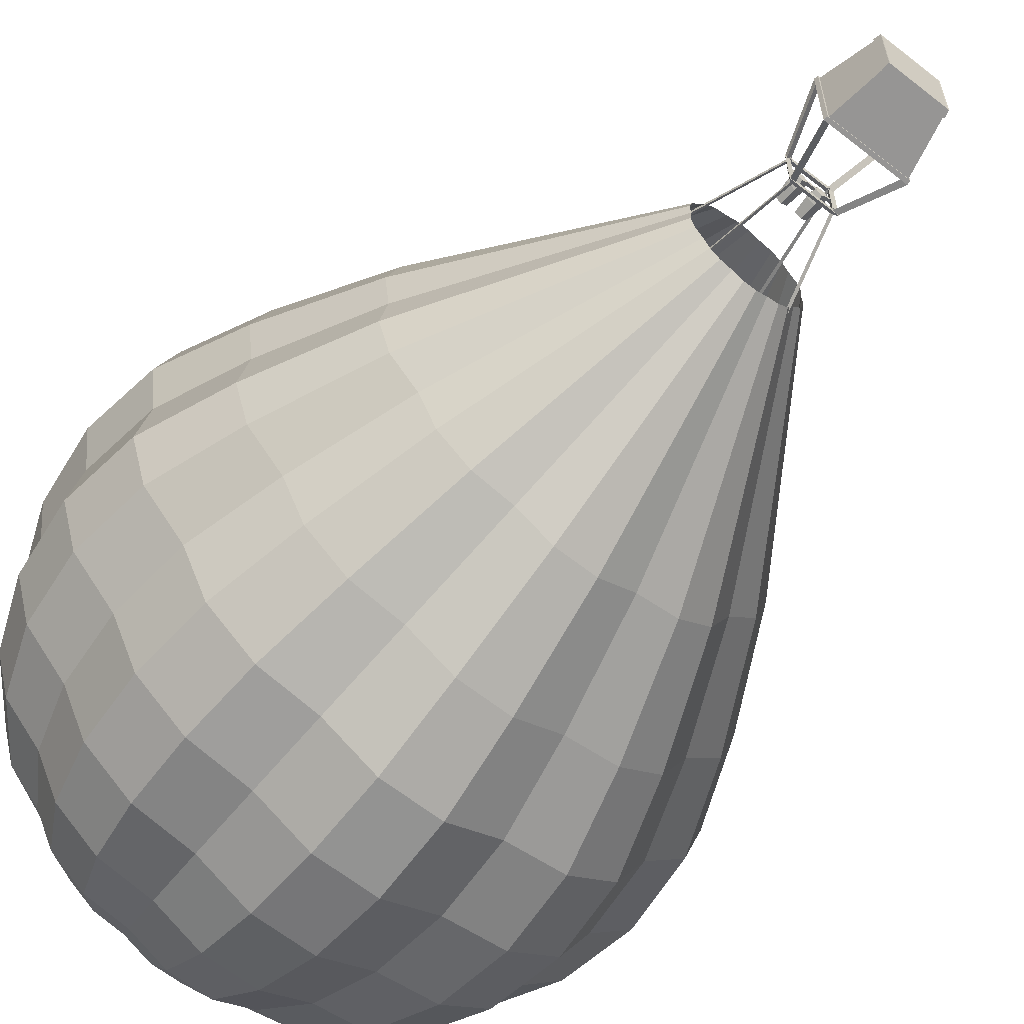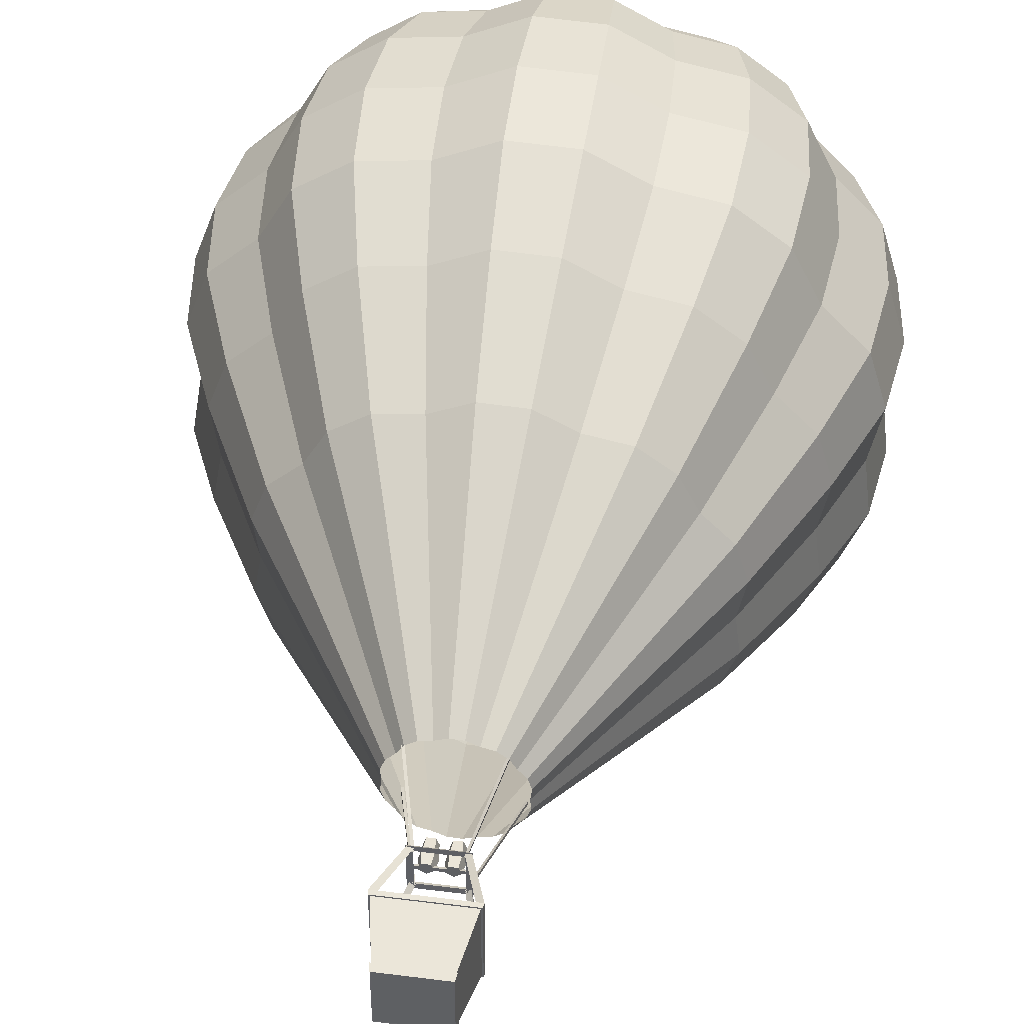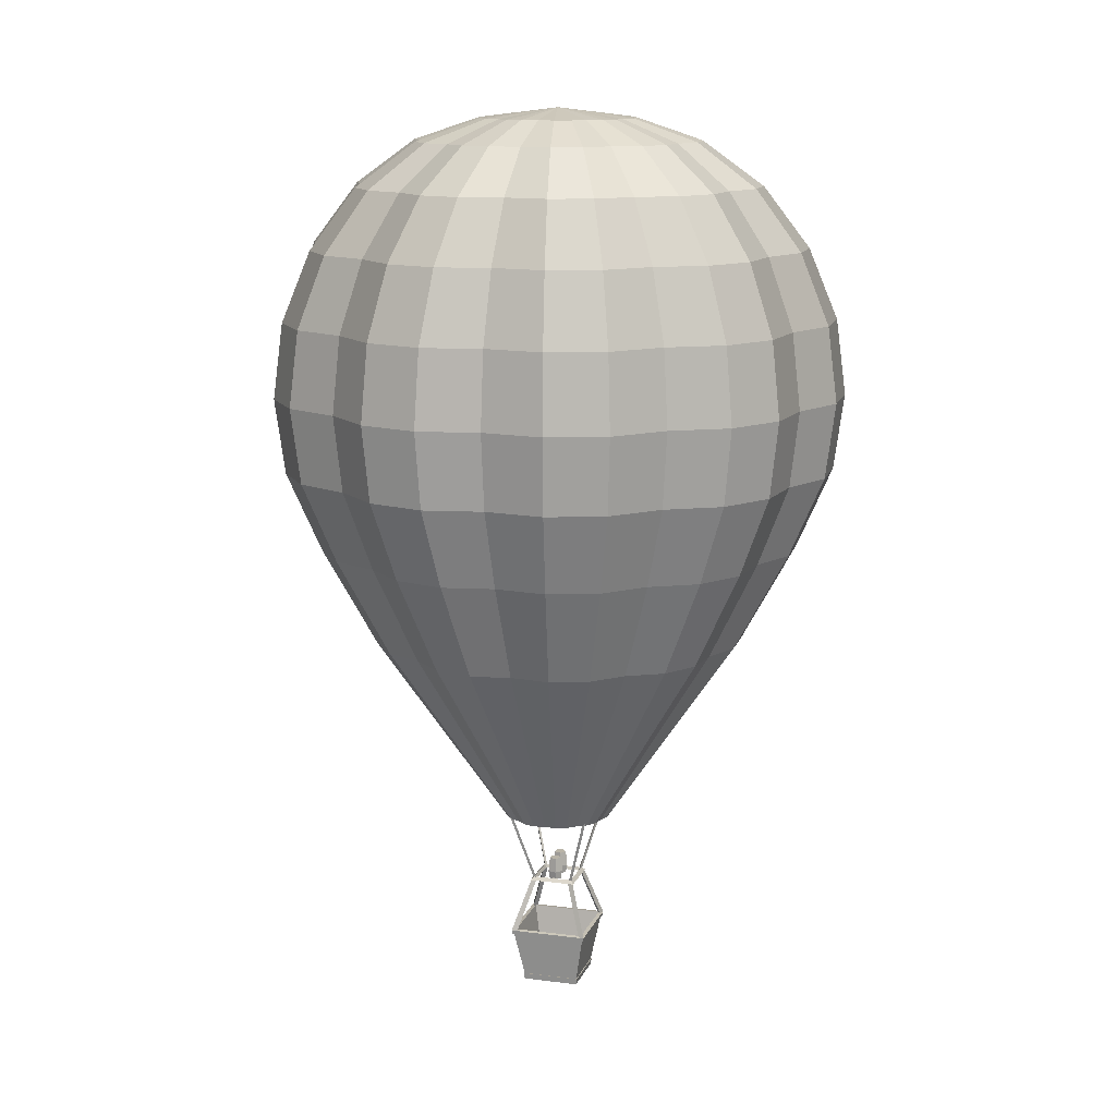
<metadata>
{"format":"obj","ext":"obj","renderer":"f3d","projection":"perspective","resolution":1024,"background":"white","views":[{"elev":-60.9,"azim":-38.6,"up":"+Z"},{"elev":45.9,"azim":8.3,"up":"+Z"},{"elev":13.1,"azim":106.4,"up":"+Y"}]}
</metadata>
<code>
g Hot Air Balloon
v -55.54 -0.7365 55.54
v -77.62 116.4 77.62
v -55.54 -0.7365 -55.54
v -77.62 116.4 -77.62
v 55.54 -0.7365 55.54
v 77.62 116.4 77.62
v 55.54 -0.7365 -55.54
v 77.62 116.4 -77.62
v -57.91 11.85 57.91
v -57.91 11.85 -57.91
v 57.91 11.85 -57.91
v 57.91 11.85 57.91
v -76.26 109.2 76.26
v -76.26 109.2 -76.26
v 76.26 109.2 -76.26
v 76.26 109.2 76.26
v -51.37 3.075 51.37
v -72.24 117.6 72.24
v -51.37 3.075 -51.37
v -72.24 117.6 -72.24
v 51.37 3.075 51.37
v 72.24 117.6 72.24
v 51.37 3.075 -51.37
v 72.24 117.6 -72.24
v -52.53 13.01 52.53
v -52.53 13.01 -52.53
v 52.53 13.01 -52.53
v 52.53 13.01 52.53
v -70.88 110.4 70.88
v -70.88 110.4 -70.88
v 70.88 110.4 -70.88
v 70.88 110.4 70.88
v -79 109.1 79
v -80.41 116.5 80.41
v -80.41 116.5 -80.41
v 80.41 116.5 -80.41
v 80.41 116.5 80.41
v -79 109.1 -79
v 79 109.1 -79
v 79 109.1 79
v -57.53 -0.9618 -57.53
v -57.53 -0.9618 57.53
v -59.99 12.08 -59.99
v 57.53 -0.9618 -57.53
v 59.99 12.08 -59.99
v 57.53 -0.9618 57.53
v 59.99 12.08 59.99
v -59.99 12.08 59.99
v -70.1 111.8 -77.27
v -35.63 223.7 -42.66
v -78.68 112.1 -69.72
v -44.21 224 -35.11
v -80.28 116 -80.35
v -45.81 224.5 -45.75
v 70.1 111.8 -77.27
v 35.63 223.7 -42.66
v 78.68 112.1 -69.72
v 44.21 224 -35.11
v 80.28 116 -80.35
v 45.81 224.5 -45.75
v -70.1 111.8 77.27
v -35.63 223.7 42.66
v -78.68 112.1 69.72
v -44.21 224 35.11
v -80.28 116 80.35
v -45.81 224.5 45.75
v 70.1 111.8 77.27
v 35.63 223.7 42.66
v 78.68 112.1 69.72
v 44.21 224 35.11
v 80.28 116 80.35
v 45.81 224.5 45.75
v -42.37 223.6 -3.598
v 40.83 223.9 -3.512
v -42.37 223.6 3.249
v 40.82 223.9 3.336
v -42.39 229.5 -0.1463
v 40.8 229.8 -0.06008
v -34.59 222.4 -38.02
v -90.2 440.3 -98.79
v -39.16 222.1 -34.98
v -94.77 440 -95.75
v -39.19 220.6 -40.4
v -94.8 438.4 -101.2
v 34.59 222.4 -38.02
v 90.2 440.3 -98.79
v 39.16 222.1 -34.98
v 94.77 440 -95.75
v 39.19 220.6 -40.4
v 94.8 438.4 -101.2
v -34.59 222.4 38.02
v -90.2 440.3 98.79
v -39.16 222.1 34.98
v -94.77 440 95.75
v -39.19 220.6 40.4
v -94.8 438.4 101.2
v 34.59 222.4 38.02
v 90.2 440.3 98.79
v 39.16 222.1 34.98
v 94.77 440 95.75
v 39.19 220.6 40.4
v 94.8 438.4 101.2
v -19.36 223.6 -12.11
v -19.36 270.5 -12.11
v -7.847 223.6 -3.741
v -7.847 270.5 -3.741
v -12.24 223.6 9.795
v -12.24 270.5 9.795
v -26.48 223.6 9.795
v -26.48 270.5 9.795
v -30.88 223.6 -3.741
v -30.88 270.5 -3.741
v -19.36 241 -15.51
v -4.613 241 -4.792
v -10.25 241 12.55
v -28.48 241 12.55
v -34.11 241 -4.792
v 19.36 223.6 -12.11
v 19.36 270.5 -12.11
v 7.847 223.6 -3.741
v 7.847 270.5 -3.741
v 12.24 223.6 9.795
v 12.24 270.5 9.795
v 26.48 223.6 9.795
v 26.48 270.5 9.795
v 30.88 223.6 -3.741
v 30.88 270.5 -3.741
v 19.36 241 -15.51
v 4.613 241 -4.792
v 10.25 241 12.55
v 28.48 241 12.55
v 34.11 241 -4.792
v -47.7 223.1 47.59
v 47.5 223.1 47.59
v -47.7 223.1 -47.62
v 47.5 223.1 -47.62
v -40.81 229.5 40.7
v 40.61 229.5 40.7
v -40.81 229.5 -40.73
v 40.61 229.5 -40.73
v -36.94 223.3 36.83
v 36.74 223.3 36.83
v -36.94 223.3 -36.86
v 36.74 223.3 -36.86
v -156.9 1836 37.94
v -286.3 1791 69.37
v -495.1 1582 120.1
v -552.2 1440 133.9
v -571.6 1288 138.6
v -483.5 972.4 117.3
v -375.1 767.8 90.92
v -109.6 369 26.46
v -152.8 1836 4.378
v -278.7 1791 8.003
v -393.7 1704 11.31
v -482 1582 13.85
v -537.5 1440 15.45
v -556.5 1288 16
v -537.5 1136 15.45
v -470.7 972.4 13.53
v -365.2 767.8 10.49
v -108.5 369 3.102
v -158.8 1836 -28.89
v -289.8 1791 -52.82
v -409.4 1704 -74.65
v -501.2 1582 -91.43
v -559 1440 -102
v -578.7 1288 -105.6
v -559 1136 -102
v -489.5 972.4 -89.29
v -379.7 767.8 -69.23
v -111 369 -20.15
v -149.4 1836 -61.15
v -272.5 1791 -111.8
v -384.9 1704 -158
v -471.3 1582 -193.5
v -525.6 1440 -215.8
v -544.1 1288 -223.4
v -525.6 1136 -215.8
v -460.2 972.4 -189
v -357 767.8 -146.5
v -104.4 369 -42.65
v -126.3 1836 -85.86
v -230.3 1791 -157
v -325.3 1704 -221.9
v -398.2 1582 -271.7
v -444.1 1440 -303.1
v -459.7 1288 -313.7
v -444.1 1136 -303.1
v -388.9 972.4 -265.3
v -301.7 767.8 -205.8
v -89.69 369 -60.85
v -111.6 1836 -116.4
v -203.6 1791 -212.7
v -287.4 1704 -300.6
v -351.9 1582 -368.2
v -392.4 1440 -410.7
v -406.2 1288 -425.2
v -392.4 1136 -410.7
v -343.6 972.4 -359.6
v -266.6 767.8 -278.8
v -78.06 369 -81.14
v -85.03 1836 -136.9
v -154.9 1791 -250.2
v -218.7 1704 -353.7
v -267.7 1582 -433.2
v -298.5 1440 -483.1
v -309 1288 -500.2
v -298.5 1136 -483.1
v -261.4 972.4 -423
v -202.8 767.8 -328
v -59.5 369 -95.46
v -51.82 1836 -143.3
v -94.2 1791 -262
v -132.9 1704 -370.3
v -162.6 1582 -453.5
v -181.3 1440 -505.8
v -187.6 1288 -523.7
v -181.3 1136 -505.8
v -158.8 972.4 -442.9
v -123.3 767.8 -343.5
v -36.92 369 -101.6
v -22.06 1836 -159.4
v -39.78 1791 -291.4
v -55.95 1704 -411.8
v -68.38 1582 -504.3
v -76.2 1440 -562.5
v -78.86 1288 -582.3
v -76.2 1136 -562.5
v -66.79 972.4 -492.5
v -51.94 767.8 -381.9
v -15.58 369 -111.1
v 11.54 1836 -160.3
v 21.65 1791 -293.1
v 30.87 1704 -414.3
v 37.95 1582 -507.4
v 42.4 1440 -565.9
v 43.92 1288 -585.9
v 42.4 1136 -565.9
v 37.05 972.4 -495.5
v 28.58 767.8 -384.2
v 7.852 369 -111.8
v 42.18 1836 -146
v 77.66 1791 -266.9
v 110 1704 -377.3
v 134.9 1582 -462.1
v 150.5 1440 -515.4
v 155.9 1288 -533.5
v 150.5 1136 -515.4
v 131.7 972.4 -451.2
v 102 767.8 -349.9
v 29.7 369 -103.5
v 75.7 1836 -141.5
v 138.9 1791 -258.7
v 196.6 1704 -365.6
v 241 1582 -447.8
v 268.9 1440 -499.5
v 278.4 1288 -517.1
v 268.9 1136 -499.5
v 235.3 972.4 -437.3
v 182.3 767.8 -339.1
v 52.6 369 -98.69
v 103.5 1836 -122.5
v 189.7 1791 -224
v 268.3 1704 -316.6
v 328.8 1582 -387.8
v 366.8 1440 -432.5
v 379.8 1288 -447.8
v 366.8 1136 -432.5
v 321.1 972.4 -378.7
v 248.8 767.8 -293.6
v 71.95 369 -85.46
v 119.8 1836 -92.95
v 219.6 1791 -169.9
v 310.6 1704 -240.2
v 380.6 1582 -294.1
v 424.6 1440 -328.1
v 439.6 1288 -339.6
v 424.6 1136 -328.1
v 371.7 972.4 -287.2
v 288.1 767.8 -222.8
v 84.73 369 -65.87
v 144.3 1836 -69.6
v 264.3 1791 -127.2
v 373.9 1704 -179.8
v 458.1 1582 -220.3
v 511 1440 -245.7
v 529 1288 -254.3
v 511 1136 -245.7
v 447.3 972.4 -215.1
v 346.7 767.8 -166.8
v 100.4 369 -48.54
v 155.6 1836 -37.94
v 285 1791 -69.37
v 403.1 1704 -98.04
v 493.8 1582 -120.1
v 550.9 1440 -133.9
v 570.3 1288 -138.6
v 550.9 1136 -133.9
v 482.2 972.4 -117.3
v 373.8 767.8 -90.92
v 108.3 369 -26.46
v 151.4 1836 -4.378
v 277.4 1791 -8.004
v 392.4 1704 -11.31
v 480.7 1582 -13.85
v 536.2 1440 -15.45
v 555.1 1288 -16
v 536.2 1136 -15.45
v 469.4 972.4 -13.53
v 363.9 767.8 -10.49
v 107.1 369 -3.103
v 157.5 1836 28.89
v 288.5 1791 52.82
v 408.1 1704 74.65
v 499.9 1582 91.43
v 557.6 1440 102
v 577.3 1288 105.6
v 557.6 1136 102
v 488.2 972.4 89.29
v 378.4 767.8 69.23
v 109.7 369 20.15
v -0.6566 1856 -0.000282
v 148.1 1836 61.15
v 271.2 1791 111.8
v 383.6 1704 158
v 470 1582 193.5
v 524.2 1440 215.8
v 542.8 1288 223.4
v 524.2 1136 215.8
v 458.9 972.4 189
v 355.7 767.8 146.5
v 103.1 369 42.65
v 125 1836 85.86
v 229 1791 157
v 323.9 1704 221.9
v 396.9 1582 271.7
v 442.8 1440 303.1
v 458.4 1288 313.7
v 442.8 1136 303.1
v 387.6 972.4 265.3
v 300.4 767.8 205.8
v 88.38 369 60.85
v 110.3 1836 116.4
v 202.2 1791 212.7
v 286.1 1704 300.6
v 350.6 1582 368.2
v 391.1 1440 410.7
v 404.9 1288 425.2
v 391.1 1136 410.7
v 342.3 972.4 359.6
v 265.3 767.8 278.8
v 76.75 369 81.14
v 83.72 1836 136.9
v 153.6 1791 250.2
v 217.3 1704 353.7
v 266.3 1582 433.2
v 297.1 1440 483.1
v 307.6 1288 500.2
v 297.1 1136 483.1
v 260.1 972.4 423
v 201.5 767.8 328
v 58.18 369 95.46
v 50.51 1836 143.3
v 92.88 1791 262
v 131.5 1704 370.3
v 161.3 1582 453.5
v 179.9 1440 505.8
v 186.3 1288 523.7
v 179.9 1136 505.8
v 157.5 972.4 442.9
v 122 767.8 343.5
v 35.6 369 101.6
v 20.75 1836 159.4
v 38.47 1791 291.4
v 54.64 1704 411.8
v 67.07 1582 504.3
v 74.88 1440 562.5
v 77.55 1288 582.3
v 74.88 1136 562.5
v 65.48 972.4 492.5
v 50.63 767.8 381.9
v 14.27 369 111.1
v -12.86 1836 160.3
v -22.96 1791 293.1
v -32.18 1704 414.3
v -39.26 1582 507.4
v -43.72 1440 565.9
v -45.24 1288 585.9
v -43.72 1136 565.9
v -38.36 972.4 495.5
v -29.89 767.8 384.2
v -9.165 369 111.8
v -43.5 1836 146
v -78.97 1791 266.9
v -111.3 1704 377.3
v -136.2 1582 462.1
v -151.9 1440 515.4
v -157.2 1288 533.5
v -151.9 1136 515.4
v -133 972.4 451.2
v -103.3 767.8 349.9
v -31.02 369 103.5
v -77.02 1836 141.5
v -140.3 1791 258.7
v -198 1704 365.6
v -242.3 1582 447.8
v -270.2 1440 499.5
v -279.7 1288 517.1
v -270.2 1136 499.5
v -236.6 972.4 437.3
v -183.6 767.8 339.1
v -53.91 369 98.69
v -104.8 1836 122.5
v -191 1791 224
v -269.7 1704 316.6
v -330.1 1582 387.8
v -368.1 1440 432.5
v -381.1 1288 447.8
v -368.1 1136 432.5
v -322.4 972.4 378.7
v -250.1 767.8 293.6
v -73.26 369 85.46
v -121.1 1836 92.95
v -220.9 1791 169.9
v -312 1704 240.2
v -381.9 1582 294.1
v -425.9 1440 328.1
v -440.9 1288 339.6
v -425.9 1136 328.1
v -373 972.4 287.2
v -289.4 767.8 222.8
v -86.04 369 65.87
v -145.6 1836 69.6
v -265.7 1791 127.2
v -375.2 1704 179.8
v -459.4 1582 220.3
v -512.3 1440 245.7
v -530.3 1288 254.3
v -512.3 1136 245.7
v -448.6 972.4 215.1
v -348 767.8 166.8
v -101.7 369 48.54
v -404.4 1704 98.04
v -552.2 1136 133.9
f 4 20 24 8 36 35
f 13 16 40 33
f 15 14 38 39
f 3 7 5 1
f 7 3 41 44
f 11 12 47 45
f 9 10 43 48
f 1 5 46 42
f 12 16 13 9
f 11 15 16 12
f 10 14 15 11
f 9 13 14 10
f 29 30 20 18
f 30 31 24 20
f 31 32 22 24
f 32 29 18 22
f 19 17 21 23
f 21 17 25 28
f 23 21 28 27
f 19 23 27 26
f 17 19 26 25
f 28 25 29 32
f 27 28 32 31
f 26 27 31 30
f 25 26 30 29
f 6 37 36 8 24 22
f 33 34 35 38
f 38 35 36 39
f 39 36 37 40
f 40 37 34 33
f 14 13 33 38
f 16 15 39 40
f 46 47 48 42
f 44 45 47 46
f 41 43 45 44
f 42 48 43 41
f 3 1 42 41
f 10 11 45 43
f 5 7 44 46
f 12 9 48 47
f 49 50 52 51
f 51 52 54 53
f 53 54 50 49
f 55 57 58 56
f 57 59 60 58
f 59 55 56 60
f 61 63 64 62
f 63 65 66 64
f 65 61 62 66
f 67 68 70 69
f 69 70 72 71
f 71 72 68 67
f 73 74 76 75
f 75 76 78 77
f 77 78 74 73
f 79 80 82 81
f 81 82 84 83
f 83 84 80 79
f 85 87 88 86
f 87 89 90 88
f 89 85 86 90
f 91 93 94 92
f 93 95 96 94
f 95 91 92 96
f 97 98 100 99
f 99 100 102 101
f 101 102 98 97
f 113 104 106 114
f 114 106 108 115
f 115 108 110 116
f 106 104 112 110 108
f 116 110 112 117
f 117 112 104 113
f 103 105 107 109 111
f 111 117 113 103
f 109 116 117 111
f 107 115 116 109
f 105 114 115 107
f 103 113 114 105
f 128 129 121 119
f 129 130 123 121
f 130 131 125 123
f 121 123 125 127 119
f 131 132 127 125
f 132 128 119 127
f 118 126 124 122 120
f 126 118 128 132
f 124 126 132 131
f 122 124 131 130
f 120 122 130 129
f 118 120 129 128
f 135 136 140 139
f 134 133 137 138
f 136 134 138 140
f 133 135 139 137
f 139 140 144 143
f 138 137 141 142
f 140 138 142 144
f 137 139 143 141
f 136 144 142 134
f 134 142 141 133
f 133 141 143 135
f 135 143 144 136
f 162 161 171 172
f 445 149 158 159
f 147 444 155 156
f 145 323 153
f 150 445 159 160
f 148 147 156 157
f 146 145 153 154
f 151 150 160 161
f 149 148 157 158
f 444 146 154 155
f 157 156 166 167
f 154 153 163 164
f 161 160 170 171
f 158 157 167 168
f 155 154 164 165
f 171 181 182 172
f 159 158 168 169
f 156 155 165 166
f 153 323 163
f 160 159 169 170
f 169 168 178 179
f 166 165 175 176
f 182 181 191 192
f 163 323 173
f 170 169 179 180
f 167 166 176 177
f 164 163 173 174
f 171 170 180 181
f 168 167 177 178
f 165 164 174 175
f 178 177 187 188
f 175 174 184 185
f 192 191 201 202
f 179 178 188 189
f 176 175 185 186
f 173 323 183
f 180 179 189 190
f 177 176 186 187
f 174 173 183 184
f 181 180 190 191
f 190 189 199 200
f 187 186 196 197
f 184 183 193 194
f 191 190 200 201
f 188 187 197 198
f 185 184 194 195
f 201 211 212 202
f 189 188 198 199
f 186 185 195 196
f 183 323 193
f 199 198 208 209
f 196 195 205 206
f 212 211 221 222
f 193 323 203
f 200 199 209 210
f 197 196 206 207
f 194 193 203 204
f 201 200 210 211
f 198 197 207 208
f 195 194 204 205
f 211 210 220 221
f 208 207 217 218
f 205 204 214 215
f 222 221 231 232
f 209 208 218 219
f 206 205 215 216
f 203 323 213
f 210 209 219 220
f 207 206 216 217
f 204 203 213 214
f 213 323 223
f 220 219 229 230
f 217 216 226 227
f 214 213 223 224
f 221 220 230 231
f 218 217 227 228
f 215 214 224 225
f 232 231 241 242
f 219 218 228 229
f 216 215 225 226
f 242 241 251 252
f 229 228 238 239
f 226 225 235 236
f 223 323 233
f 230 229 239 240
f 227 226 236 237
f 224 223 233 234
f 231 230 240 241
f 228 227 237 238
f 225 224 234 235
f 234 233 243 244
f 241 240 250 251
f 238 237 247 248
f 235 234 244 245
f 251 261 262 252
f 239 238 248 249
f 236 235 245 246
f 233 323 243
f 240 239 249 250
f 237 236 246 247
f 262 261 271 272
f 243 323 253
f 250 249 259 260
f 247 246 256 257
f 244 243 253 254
f 251 250 260 261
f 248 247 257 258
f 245 244 254 255
f 249 248 258 259
f 246 245 255 256
f 255 254 264 265
f 272 271 281 282
f 259 258 268 269
f 256 255 265 266
f 253 323 263
f 260 259 269 270
f 257 256 266 267
f 254 253 263 264
f 261 260 270 271
f 258 257 267 268
f 264 263 273 274
f 271 270 280 281
f 268 267 277 278
f 265 264 274 275
f 281 291 292 282
f 269 268 278 279
f 266 265 275 276
f 263 323 273
f 270 269 279 280
f 267 266 276 277
f 276 275 285 286
f 292 291 301 302
f 273 323 283
f 280 279 289 290
f 277 276 286 287
f 274 273 283 284
f 281 280 290 291
f 278 277 287 288
f 275 274 284 285
f 279 278 288 289
f 285 284 294 295
f 302 301 311 312
f 289 288 298 299
f 286 285 295 296
f 283 323 293
f 290 289 299 300
f 287 286 296 297
f 284 283 293 294
f 291 290 300 301
f 288 287 297 298
f 297 296 306 307
f 294 293 303 304
f 301 300 310 311
f 298 297 307 308
f 295 294 304 305
f 311 321 322 312
f 299 298 308 309
f 296 295 305 306
f 293 323 303
f 300 299 309 310
f 306 305 315 316
f 322 321 332 333
f 303 323 313
f 310 309 319 320
f 307 306 316 317
f 304 303 313 314
f 311 310 320 321
f 308 307 317 318
f 305 304 314 315
f 309 308 318 319
f 318 317 328 329
f 315 314 325 326
f 333 332 342 343
f 319 318 329 330
f 316 315 326 327
f 313 323 324
f 320 319 330 331
f 317 316 327 328
f 314 313 324 325
f 321 320 331 332
f 328 327 337 338
f 325 324 334 335
f 332 331 341 342
f 329 328 338 339
f 326 325 335 336
f 342 352 353 343
f 330 329 339 340
f 327 326 336 337
f 324 323 334
f 331 330 340 341
f 340 339 349 350
f 337 336 346 347
f 353 352 362 363
f 334 323 344
f 341 340 350 351
f 338 337 347 348
f 335 334 344 345
f 342 341 351 352
f 339 338 348 349
f 336 335 345 346
f 349 348 358 359
f 346 345 355 356
f 363 362 372 373
f 350 349 359 360
f 347 346 356 357
f 344 323 354
f 351 350 360 361
f 348 347 357 358
f 345 344 354 355
f 352 351 361 362
f 361 360 370 371
f 358 357 367 368
f 355 354 364 365
f 362 361 371 372
f 359 358 368 369
f 356 355 365 366
f 372 382 383 373
f 360 359 369 370
f 357 356 366 367
f 354 323 364
f 370 369 379 380
f 367 366 376 377
f 383 382 392 393
f 364 323 374
f 371 370 380 381
f 368 367 377 378
f 365 364 374 375
f 372 371 381 382
f 369 368 378 379
f 366 365 375 376
f 382 381 391 392
f 379 378 388 389
f 376 375 385 386
f 393 392 402 403
f 380 379 389 390
f 377 376 386 387
f 374 323 384
f 381 380 390 391
f 378 377 387 388
f 375 374 384 385
f 384 323 394
f 391 390 400 401
f 388 387 397 398
f 385 384 394 395
f 392 391 401 402
f 389 388 398 399
f 386 385 395 396
f 403 402 412 413
f 390 389 399 400
f 387 386 396 397
f 413 412 422 423
f 400 399 409 410
f 397 396 406 407
f 394 323 404
f 401 400 410 411
f 398 397 407 408
f 395 394 404 405
f 402 401 411 412
f 399 398 408 409
f 396 395 405 406
f 405 404 414 415
f 412 411 421 422
f 409 408 418 419
f 406 405 415 416
f 422 432 433 423
f 410 409 419 420
f 407 406 416 417
f 404 323 414
f 411 410 420 421
f 408 407 417 418
f 433 432 442 443
f 414 323 424
f 421 420 430 431
f 418 417 427 428
f 415 414 424 425
f 422 421 431 432
f 419 418 428 429
f 416 415 425 426
f 420 419 429 430
f 417 416 426 427
f 426 425 435 436
f 443 442 151 152
f 430 429 439 440
f 427 426 436 437
f 424 323 434
f 431 430 440 441
f 428 427 437 438
f 425 424 434 435
f 432 431 441 442
f 429 428 438 439
f 435 434 145 146
f 442 441 150 151
f 439 438 148 149
f 436 435 146 444
f 440 439 149 445
f 437 436 444 147
f 434 323 145
f 441 440 445 150
f 438 437 147 148
f 152 151 161 162
f 4 35 34 2 18 20
f 6 22 18 2 34 37

</code>
